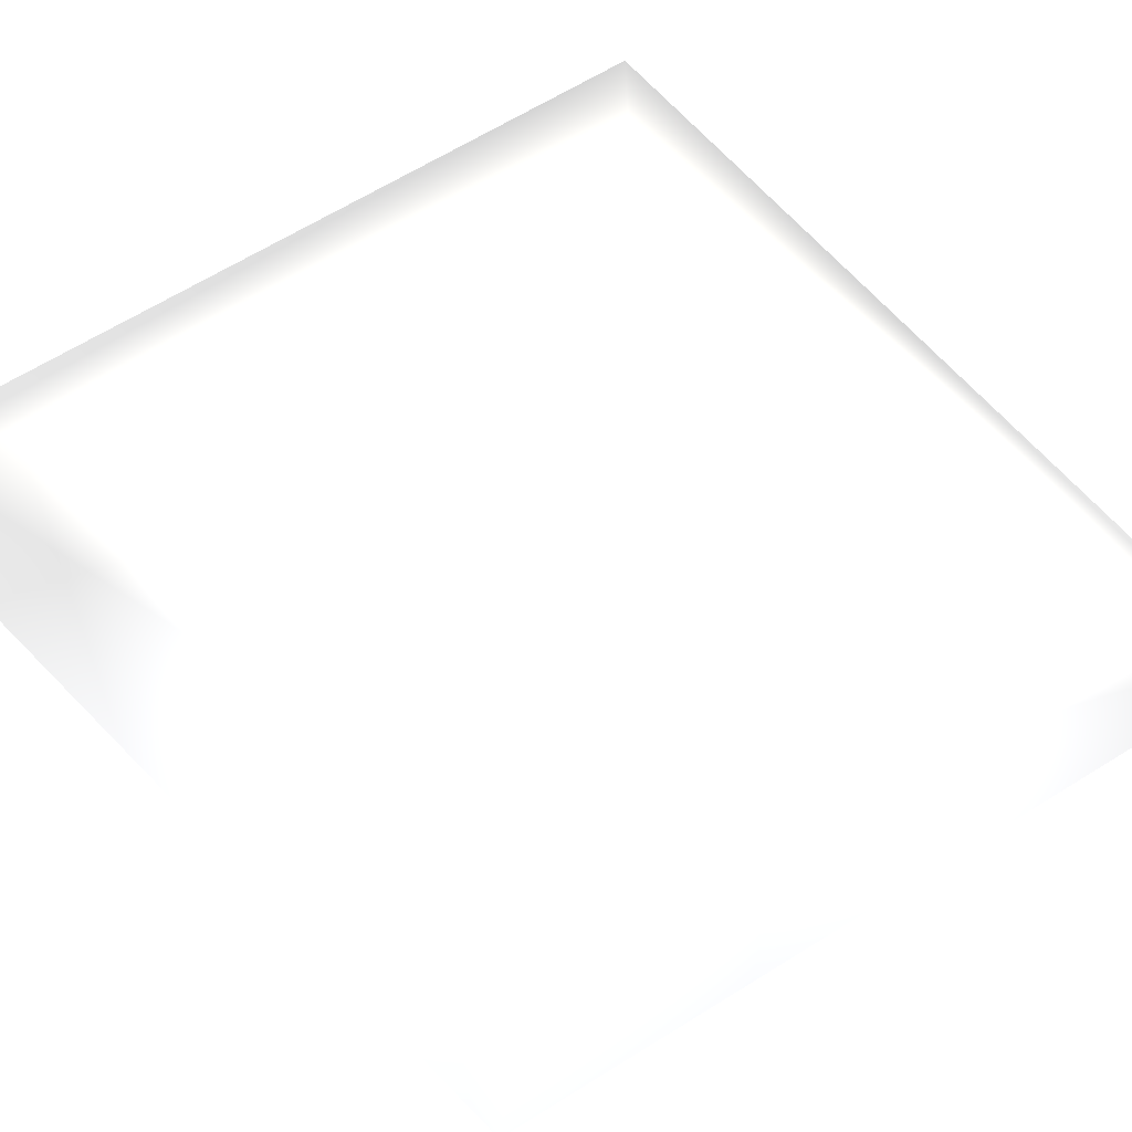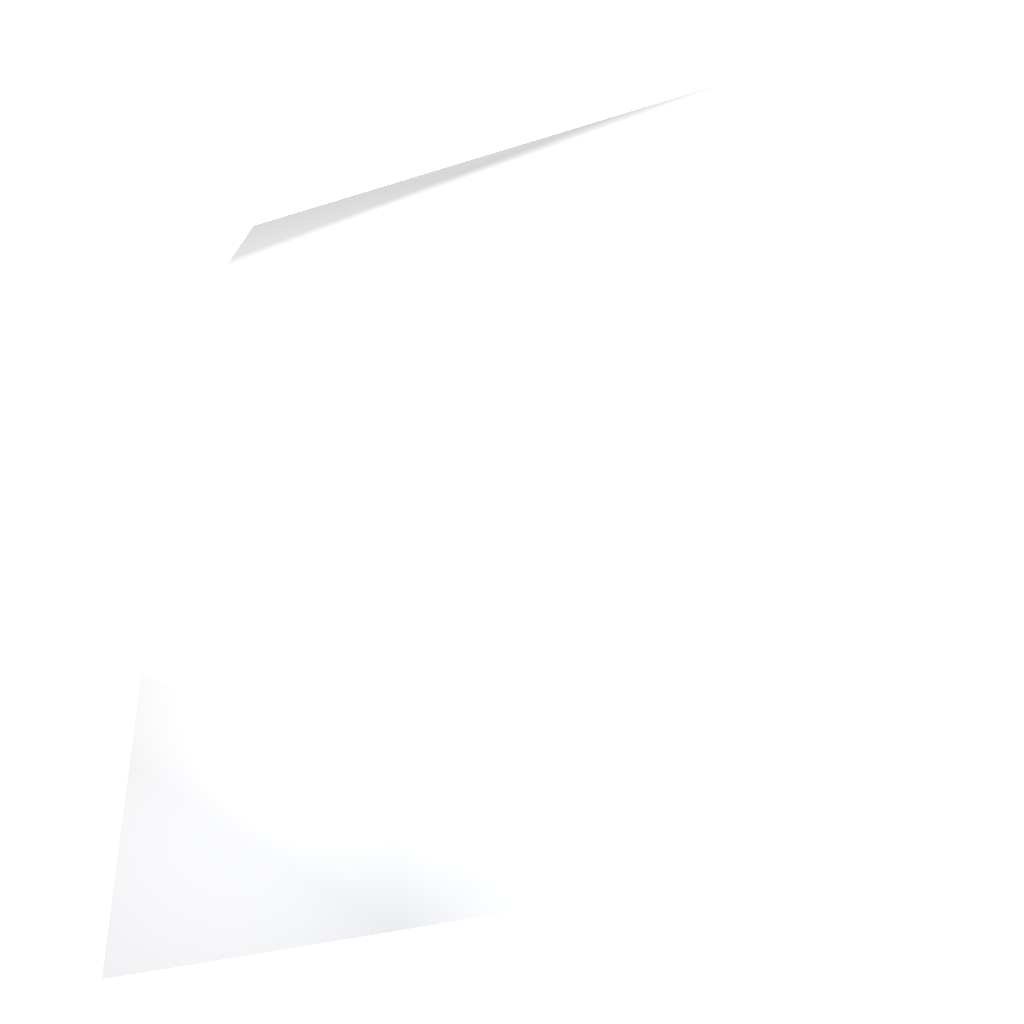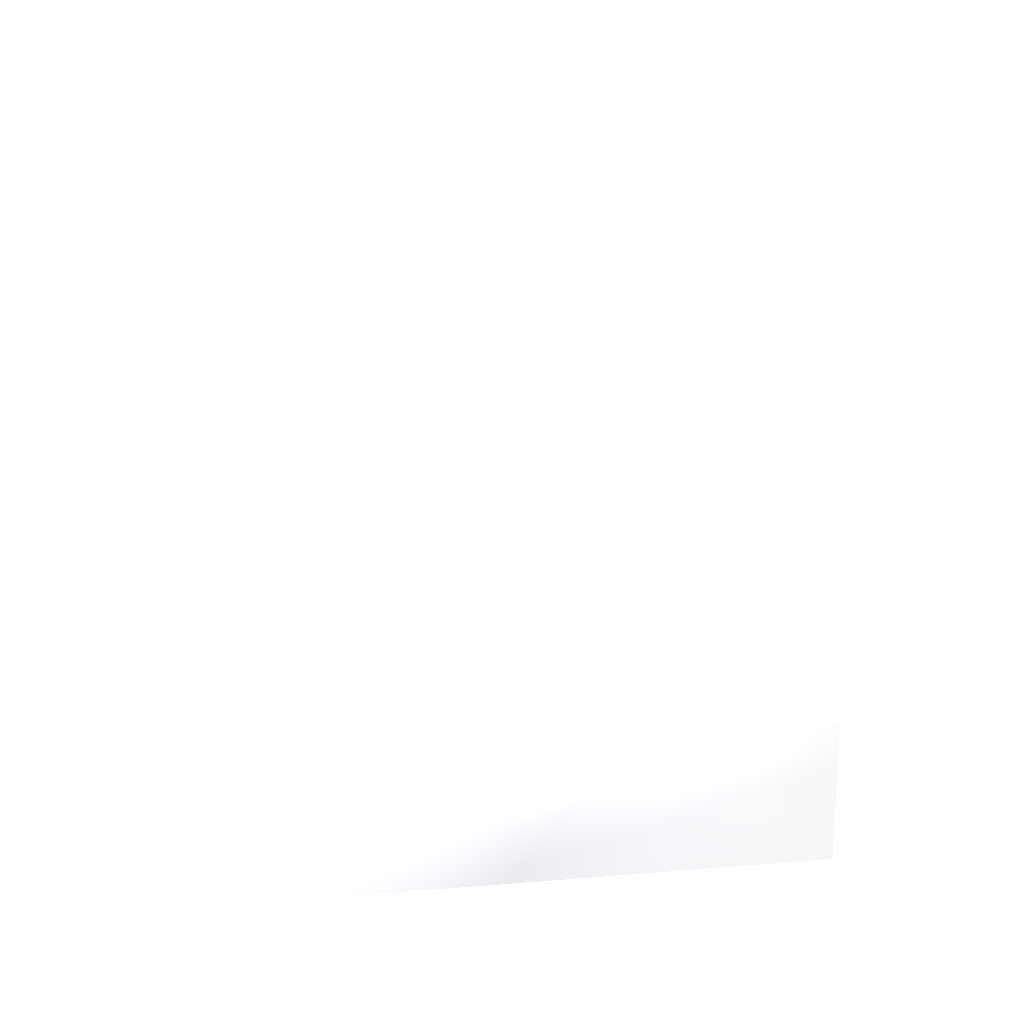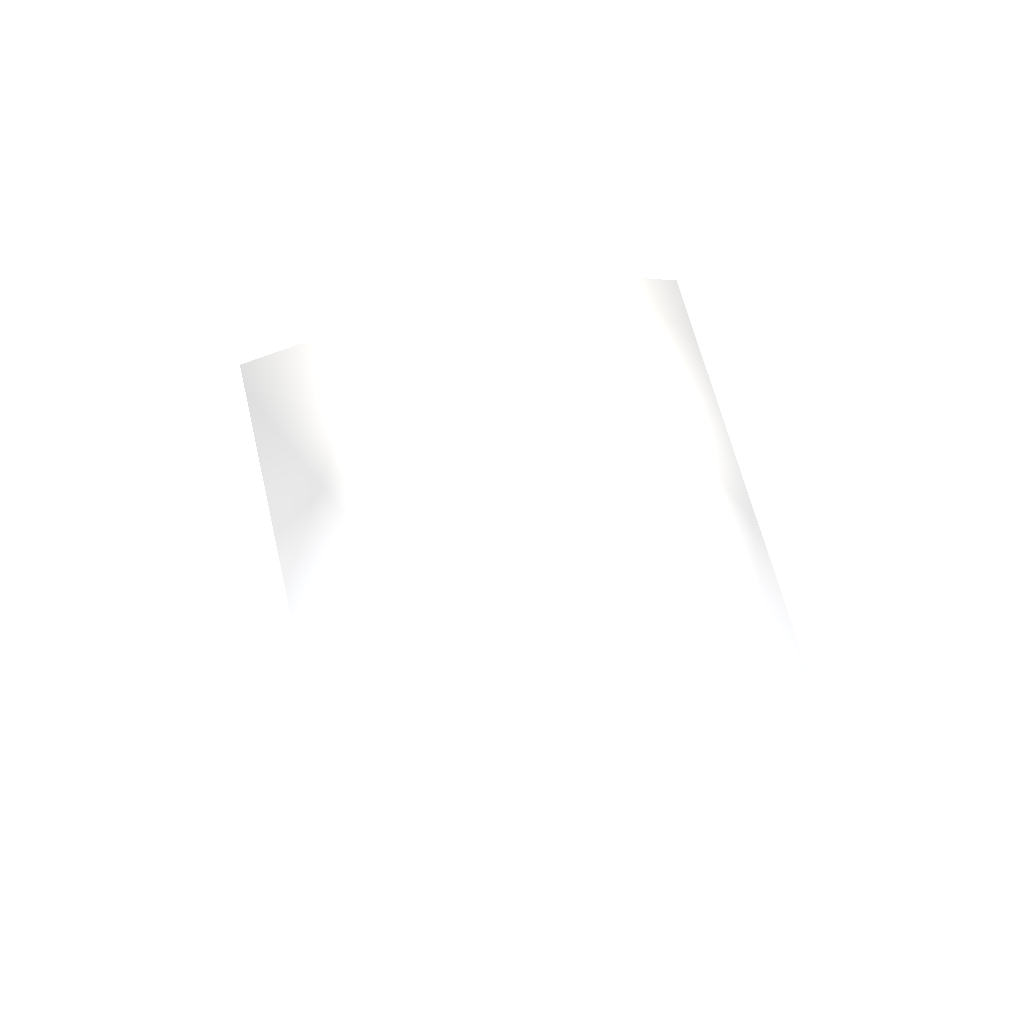
<metadata>
{"format":"obj","ext":"obj","renderer":"f3d","projection":"perspective","resolution":1024,"background":"white","views":[{"elev":-67.2,"azim":81.3,"up":"+Z"},{"elev":-78.4,"azim":139.3,"up":"+Z"},{"elev":2.7,"azim":-25.3,"up":"+Z"},{"elev":60.7,"azim":166.8,"up":"+Y"}]}
</metadata>
<code>
v 0 -0.195 -0 0.7529 0.7529 0.7529
v 0.1125 -0 0.1125 0.7529 0.7529 0.7529
v 0.1125 0 -0.1125 0.7529 0.7529 0.7529
v -0.1125 0 -0.1125 0.7529 0.7529 0.7529
v -0.1125 -0 0.1125 0.7529 0.7529 0.7529
v 0 0.195 0 0.7529 0.7529 0.7529
f 1 2 3
f 1 3 4
f 1 4 5
f 1 5 2
f 6 5 4
f 6 4 3
f 6 3 2
f 6 2 1
f 6 1 5

</code>
